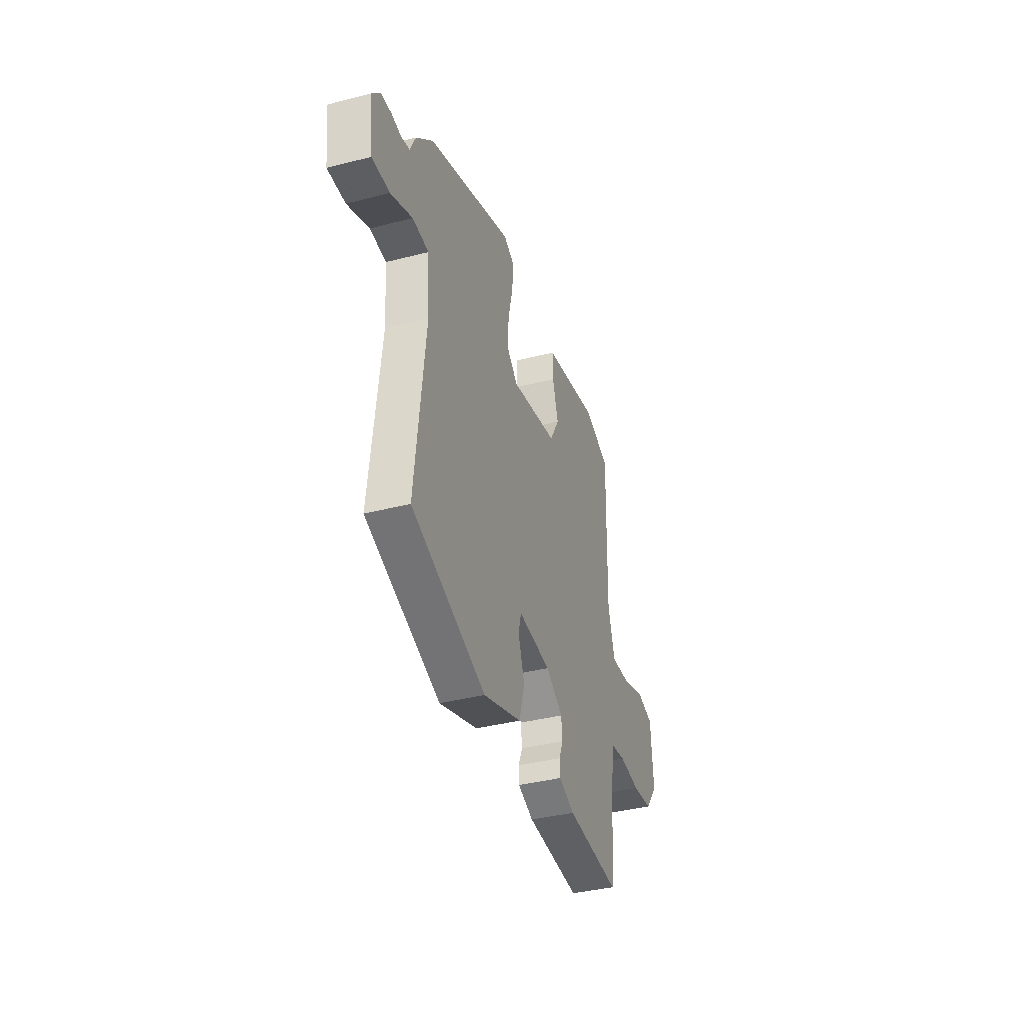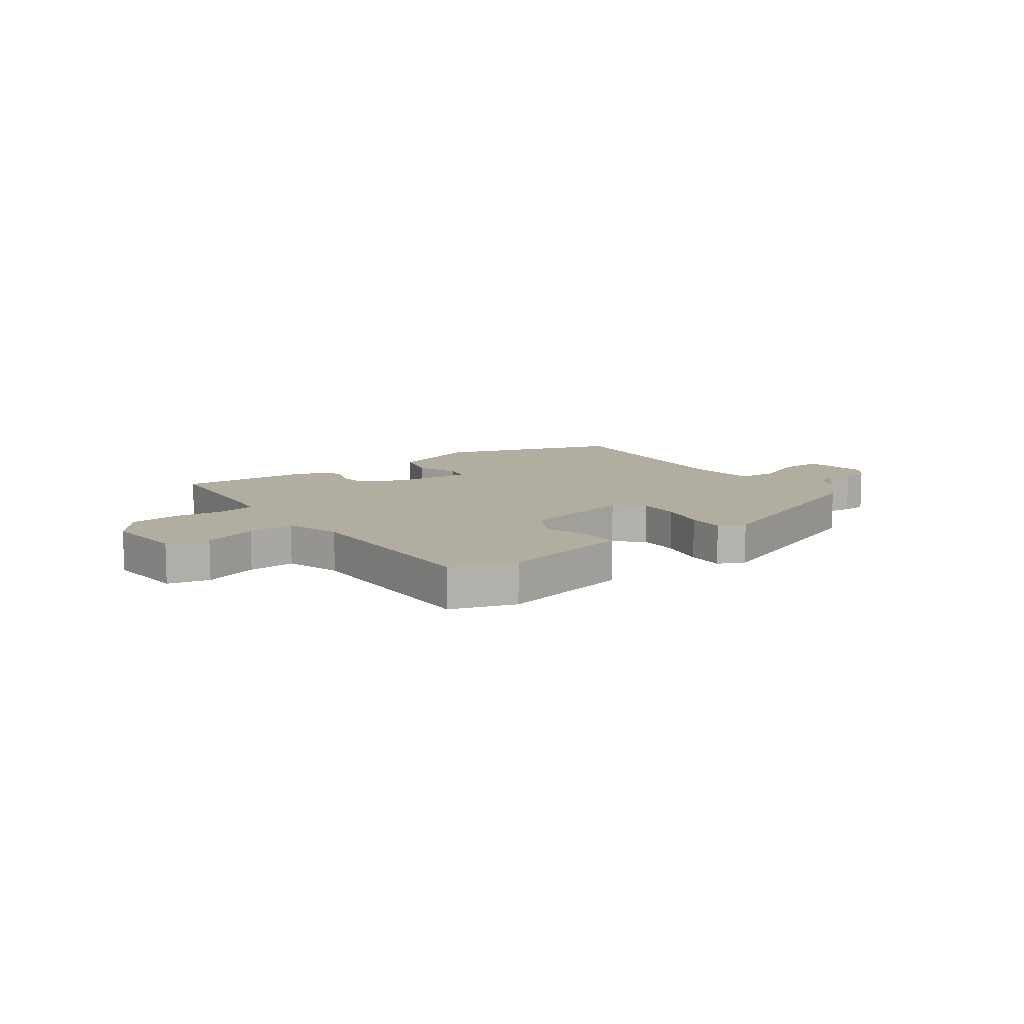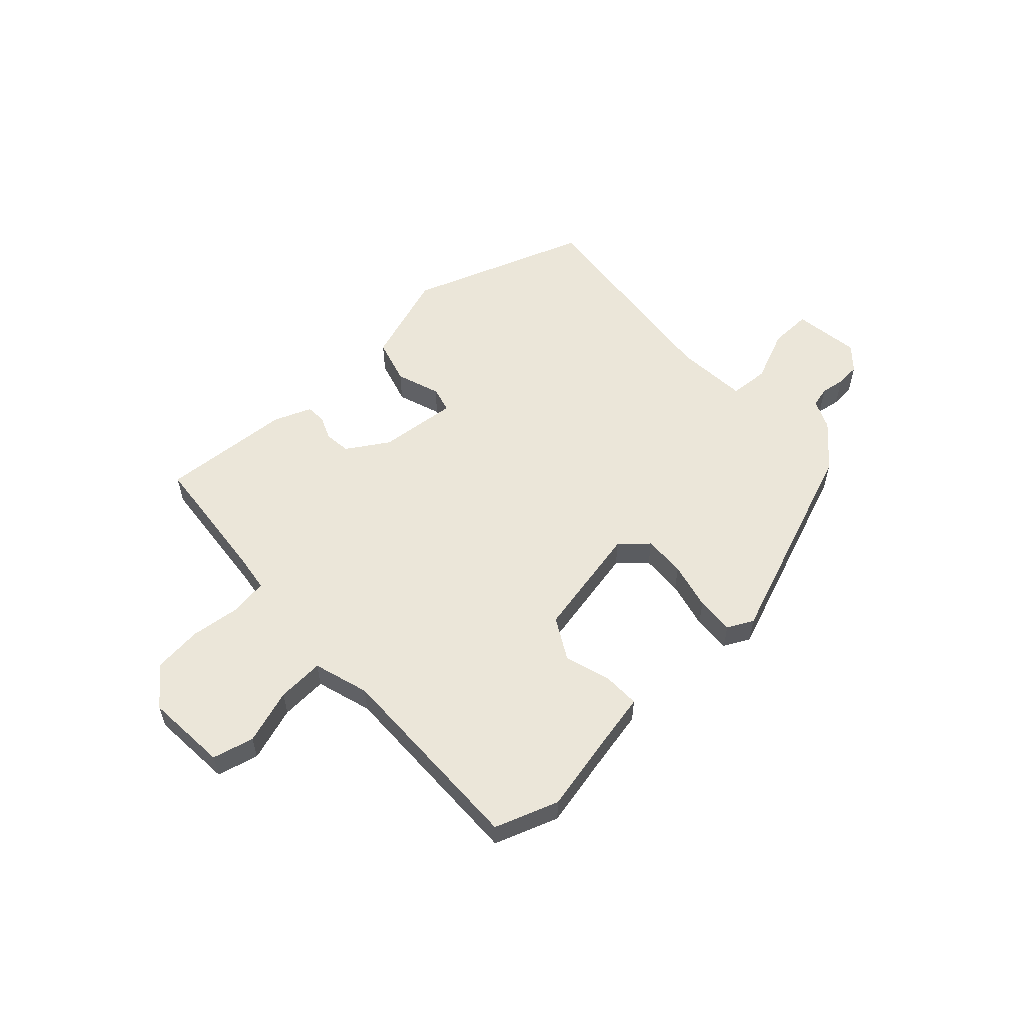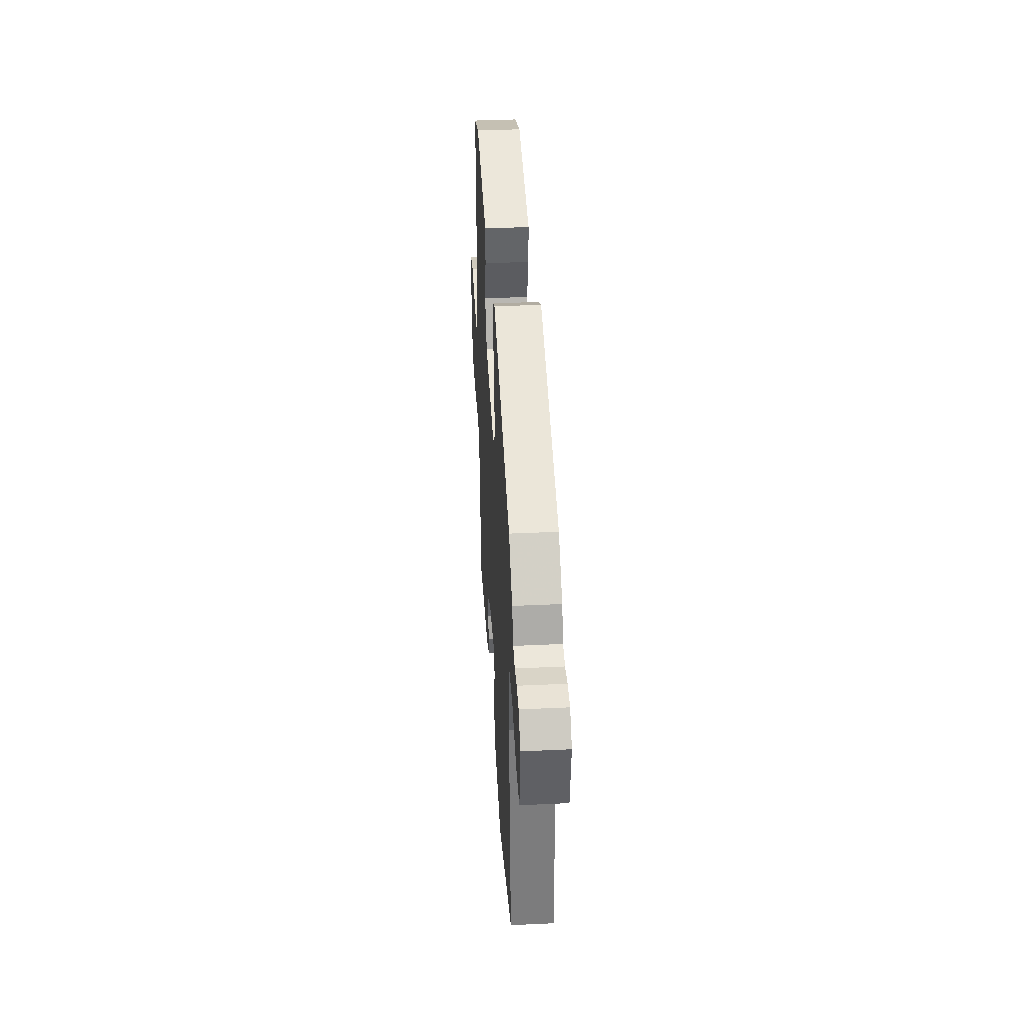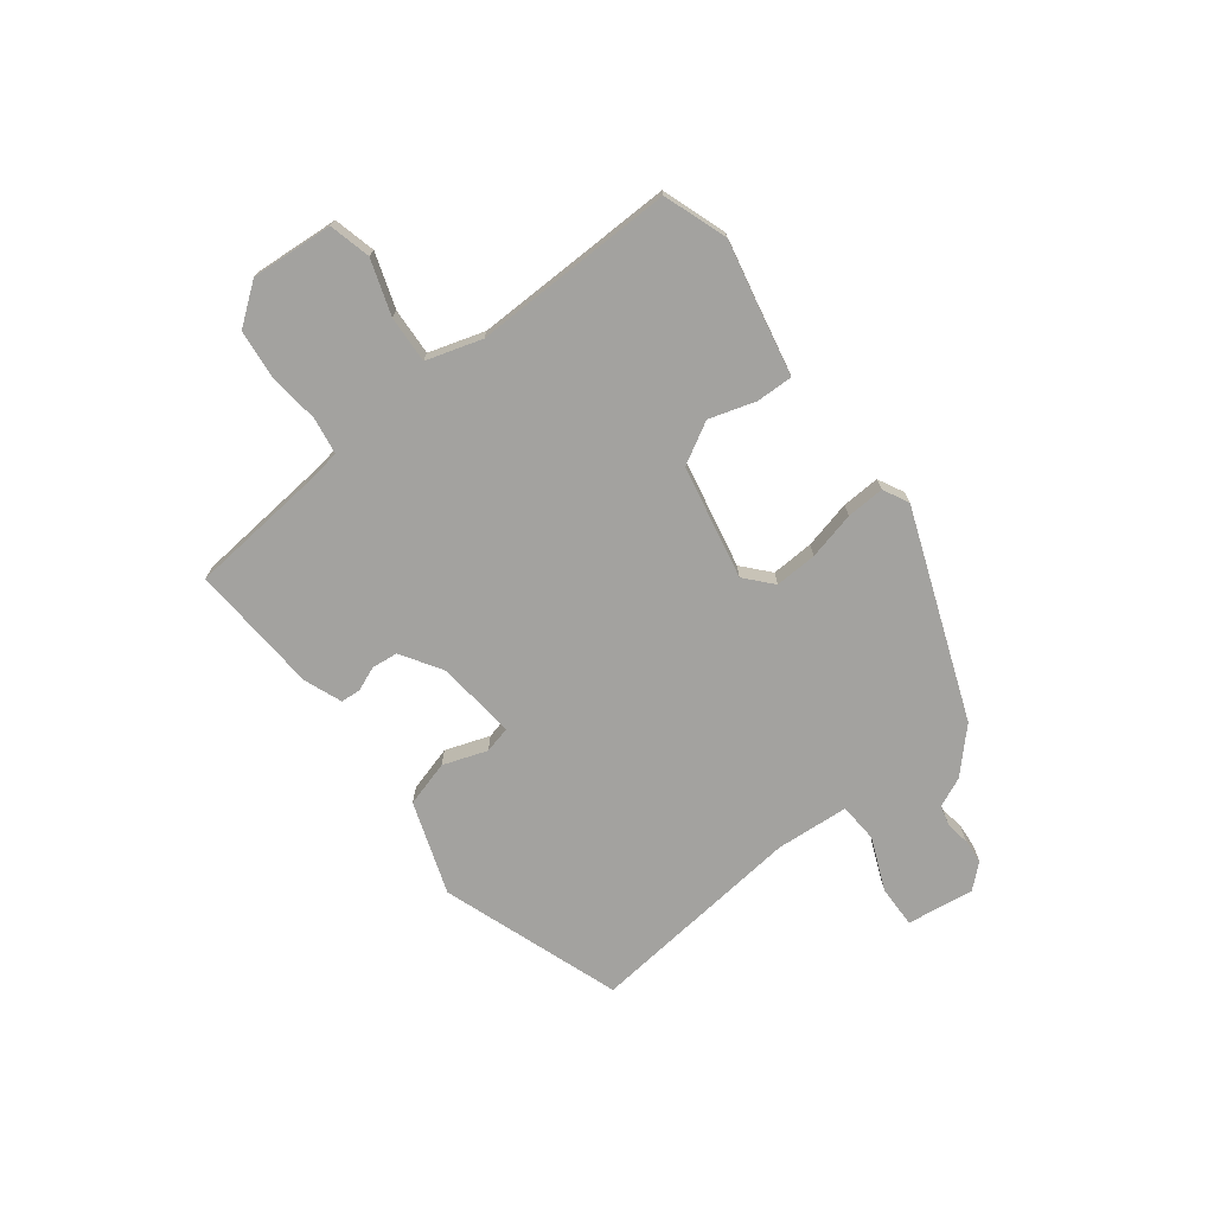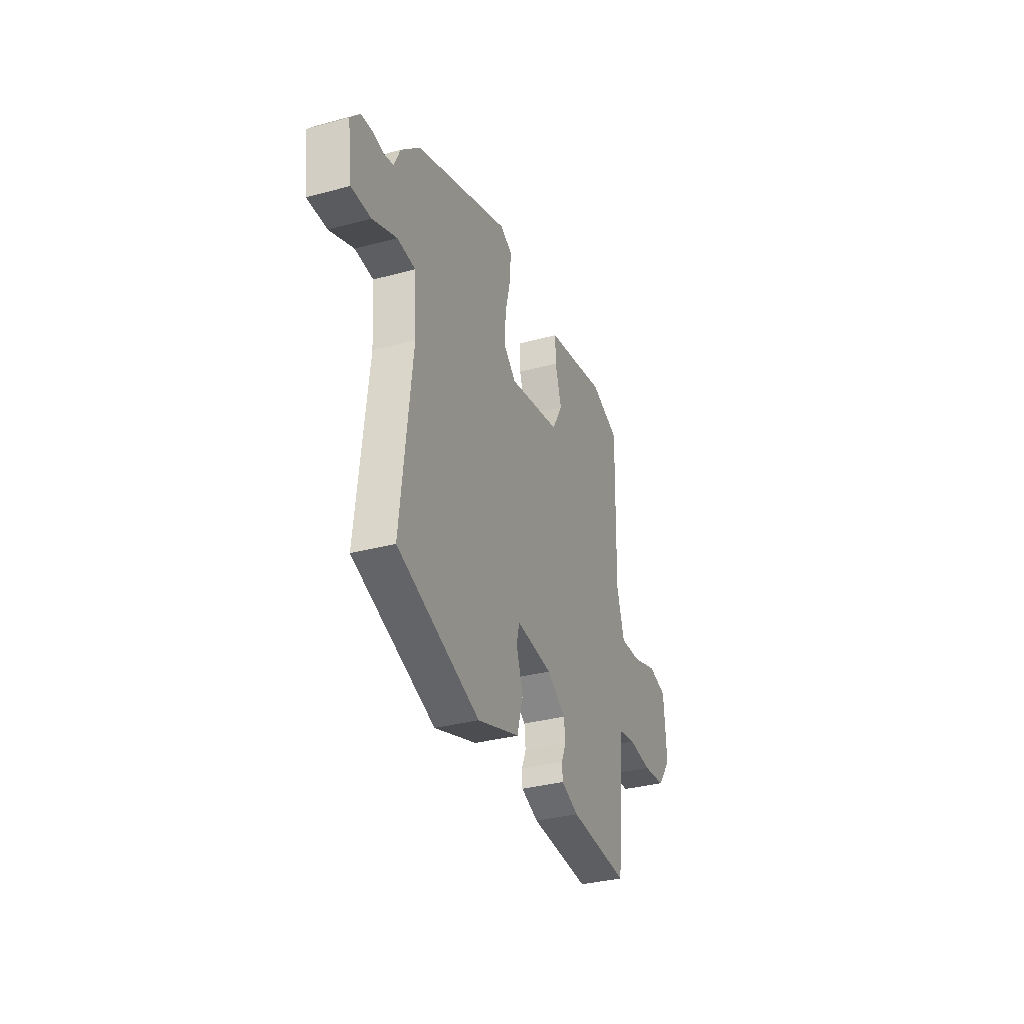
<metadata>
{"format":"obj","ext":"obj","renderer":"f3d","projection":"perspective","resolution":1024,"background":"white","views":[{"elev":-38.0,"azim":108.1,"up":"+Z"},{"elev":10.4,"azim":-36.8,"up":"+Y"},{"elev":56.2,"azim":-43.1,"up":"+Y"},{"elev":38.0,"azim":86.6,"up":"+Z"},{"elev":-72.6,"azim":-52.9,"up":"+Y"},{"elev":-33.6,"azim":110.3,"up":"+Z"}]}
</metadata>
<code>
v 0.466 0.07 0.37
v 0.54 0.07 0.3
v 0.564 0.07 0.247
v 0.601 0.07 0.238
v 0.644 0.07 0.245
v 0.688 0.07 0.242
v 0.726 0.07 0.2
v 0.71 0.07 0.08
v 0.634 0.07 0.081
v 0.54 0.07 0.12
v 0.469 0.07 0.115
v 0.46 0.07 -0.016
v 0.504 0.07 -0.406
v 0.183 0.07 -0.521
v 0.017 0.07 -0.465
v -0.007 0.07 -0.383
v 0.02 0.07 -0.304
v 0.008 0.07 -0.257
v -0.134 0.07 -0.272
v -0.208 0.07 -0.319
v -0.213 0.07 -0.366
v -0.195 0.07 -0.409
v -0.197 0.07 -0.445
v -0.265 0.07 -0.472
v -0.499 0.07 -0.489
v -0.523 0.07 -0.255
v -0.533 0.07 -0.185
v -0.599 0.07 -0.175
v -0.69 0.07 -0.186
v -0.778 0.07 -0.177
v -0.832 0.07 -0.107
v -0.822 0.07 0.04
v -0.748 0.07 0.059
v -0.65 0.07 0.027
v -0.566 0.07 0.023
v -0.536 0.07 0.123
v -0.545 0.07 0.484
v -0.431 0.07 0.525
v -0.307 0.07 0.499
v -0.191 0.07 0.476
v -0.192 0.07 0.41
v -0.217 0.07 0.327
v -0.175 0.07 0.253
v 0.029 0.07 0.213
v 0.077 0.07 0.256
v 0.073 0.07 0.332
v 0.052 0.07 0.417
v 0.048 0.07 0.485
v 0.094 0.07 0.509
v 0.466 0 0.37
v 0.54 0 0.3
v 0.564 0 0.247
v 0.601 0 0.238
v 0.644 0 0.245
v 0.688 0 0.242
v 0.726 0 0.2
v 0.71 0 0.08
v 0.634 0 0.081
v 0.54 0 0.12
v 0.469 0 0.115
v 0.46 0 -0.016
v 0.504 0 -0.406
v 0.183 0 -0.521
v 0.017 0 -0.465
v -0.007 0 -0.383
v 0.02 0 -0.304
v 0.008 0 -0.257
v -0.134 0 -0.272
v -0.208 0 -0.319
v -0.213 0 -0.366
v -0.195 0 -0.409
v -0.197 0 -0.445
v -0.265 0 -0.472
v -0.499 0 -0.489
v -0.523 0 -0.255
v -0.533 0 -0.185
v -0.599 0 -0.175
v -0.69 0 -0.186
v -0.778 0 -0.177
v -0.832 0 -0.107
v -0.822 0 0.04
v -0.748 0 0.059
v -0.65 0 0.027
v -0.566 0 0.023
v -0.536 0 0.123
v -0.545 0 0.484
v -0.431 0 0.525
v -0.307 0 0.499
v -0.191 0 0.476
v -0.192 0 0.41
v -0.217 0 0.327
v -0.175 0 0.253
v 0.029 0 0.213
v 0.077 0 0.256
v 0.073 0 0.332
v 0.052 0 0.417
v 0.048 0 0.485
v 0.094 0 0.509
f 46 47 48 49
f 45 46 49 1
f 44 45 1 2
f 39 40 41 42
f 37 38 39 42
f 36 37 42 43
f 35 36 43 44
f 31 32 33 34
f 31 34 35
f 28 29 30 31
f 27 28 31 35
f 23 24 25 26
f 21 22 23 26
f 20 21 26 27
f 19 20 27 35
f 14 15 16 17
f 12 13 14 17
f 11 12 17 18
f 7 8 9 10
f 7 10 11
f 4 5 6 7
f 3 4 7 11
f 18 19 35 44
f 11 18 44
f 2 3 11 44
f 98 97 96 95
f 50 98 95 94
f 51 50 94 93
f 91 90 89 88
f 91 88 87 86
f 92 91 86 85
f 93 92 85 84
f 83 82 81 80
f 84 83 80
f 80 79 78 77
f 84 80 77 76
f 75 74 73 72
f 75 72 71 70
f 76 75 70 69
f 84 76 69 68
f 66 65 64 63
f 66 63 62 61
f 67 66 61 60
f 59 58 57 56
f 60 59 56
f 56 55 54 53
f 60 56 53 52
f 93 84 68 67
f 93 67 60
f 93 60 52 51
f 1 50 51 2
f 2 51 52 3
f 3 52 53 4
f 4 53 54 5
f 5 54 55 6
f 6 55 56 7
f 7 56 57 8
f 8 57 58 9
f 9 58 59 10
f 10 59 60 11
f 11 60 61 12
f 12 61 62 13
f 13 62 63 14
f 14 63 64 15
f 15 64 65 16
f 16 65 66 17
f 17 66 67 18
f 18 67 68 19
f 19 68 69 20
f 20 69 70 21
f 21 70 71 22
f 22 71 72 23
f 23 72 73 24
f 24 73 74 25
f 25 74 75 26
f 26 75 76 27
f 27 76 77 28
f 28 77 78 29
f 29 78 79 30
f 30 79 80 31
f 31 80 81 32
f 32 81 82 33
f 33 82 83 34
f 34 83 84 35
f 35 84 85 36
f 36 85 86 37
f 37 86 87 38
f 38 87 88 39
f 39 88 89 40
f 40 89 90 41
f 41 90 91 42
f 42 91 92 43
f 43 92 93 44
f 44 93 94 45
f 45 94 95 46
f 46 95 96 47
f 47 96 97 48
f 48 97 98 49
f 49 98 50 1

</code>
